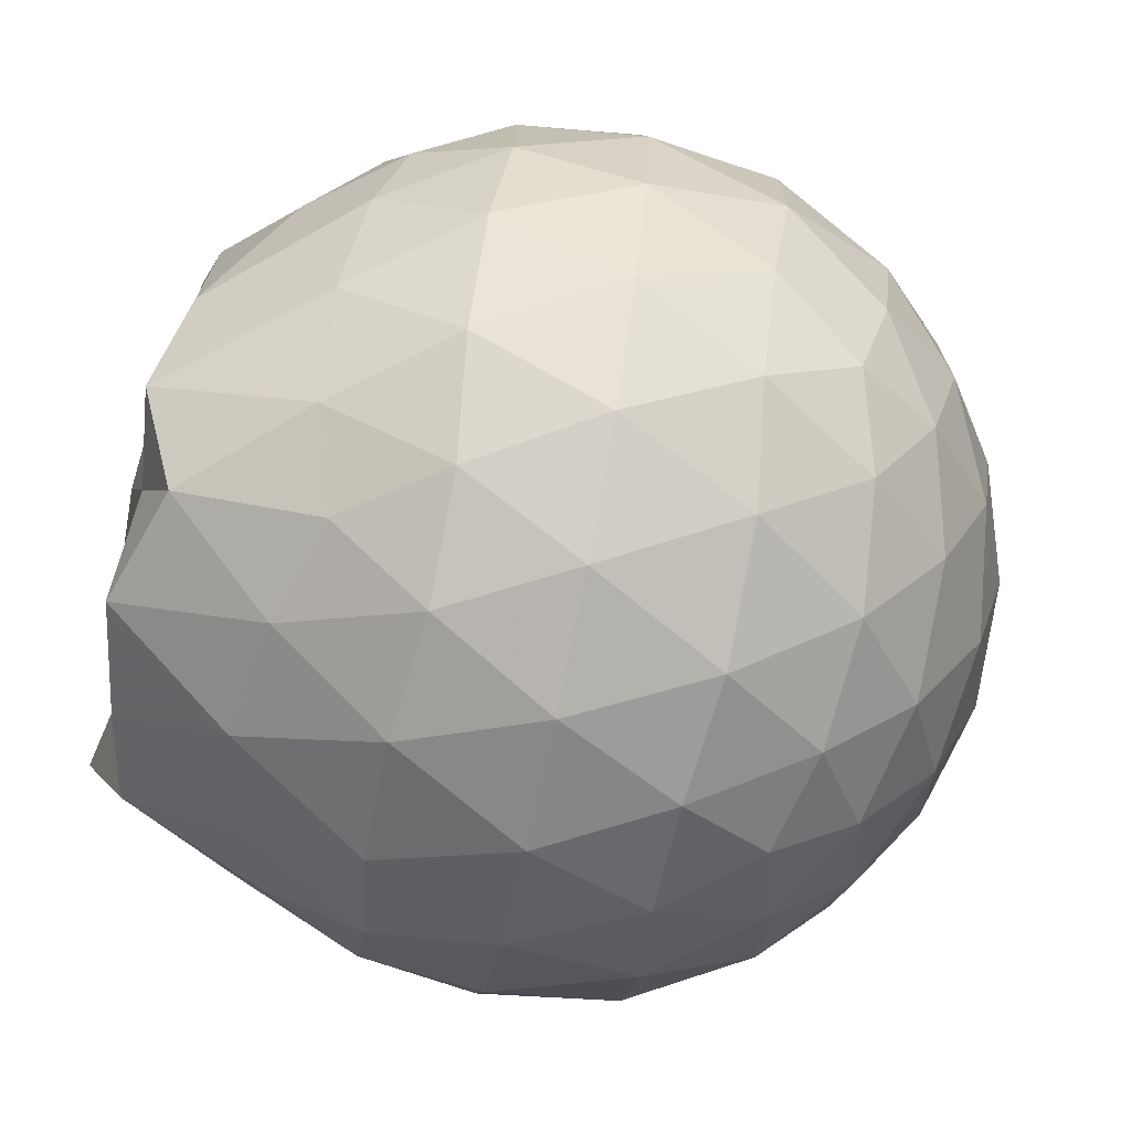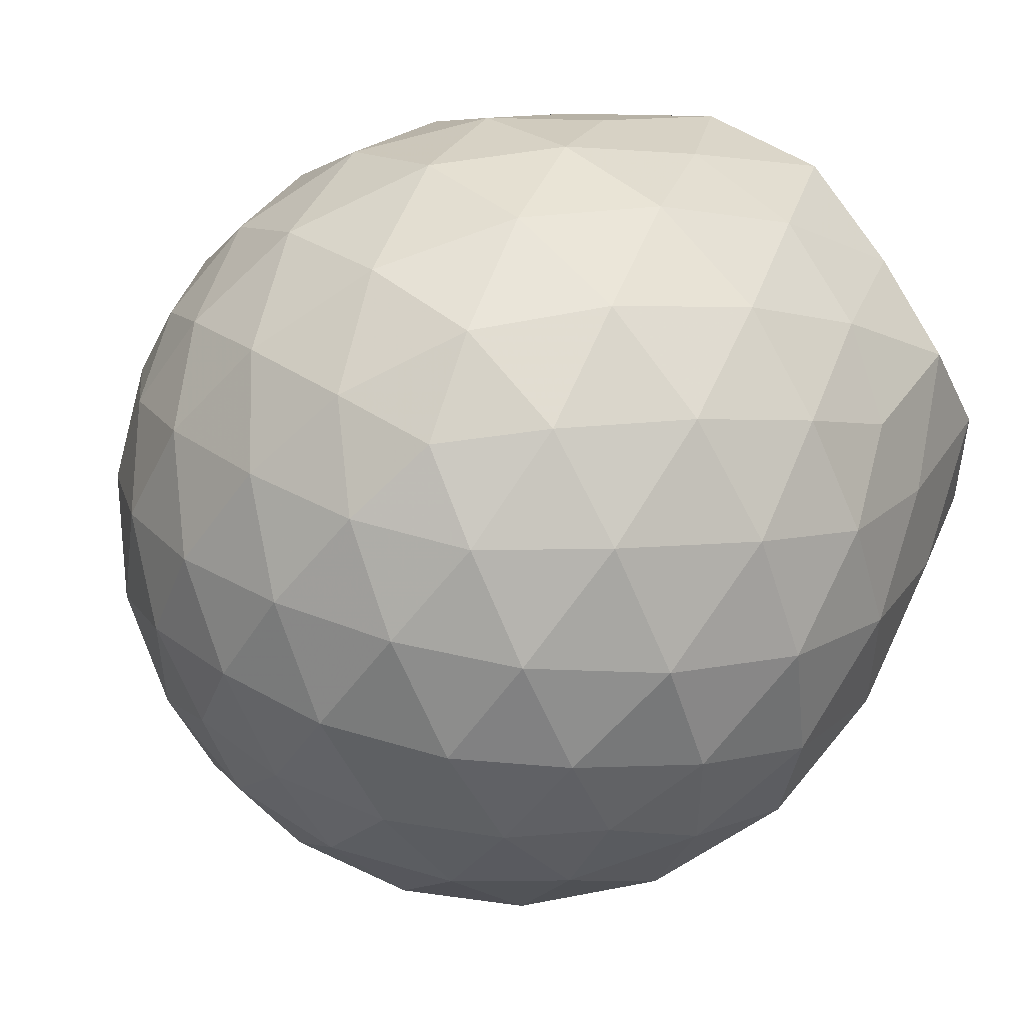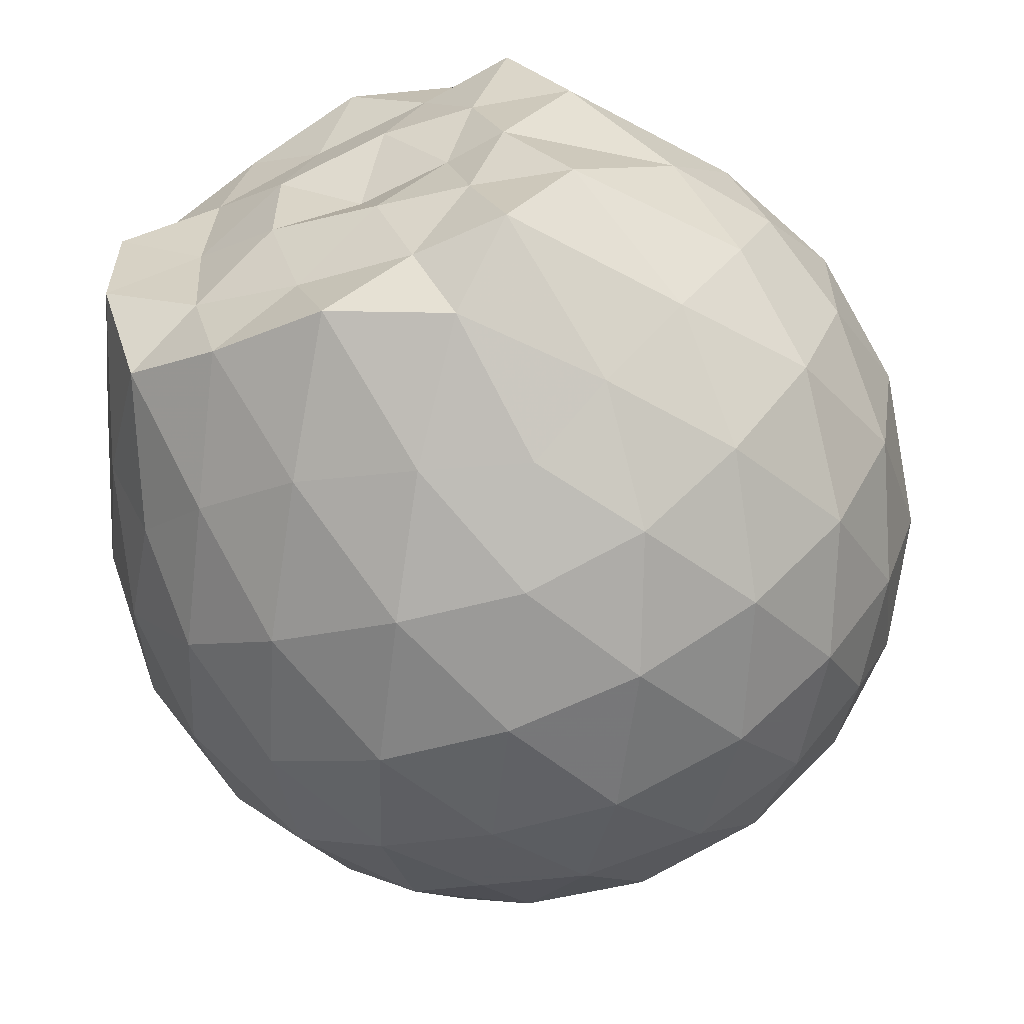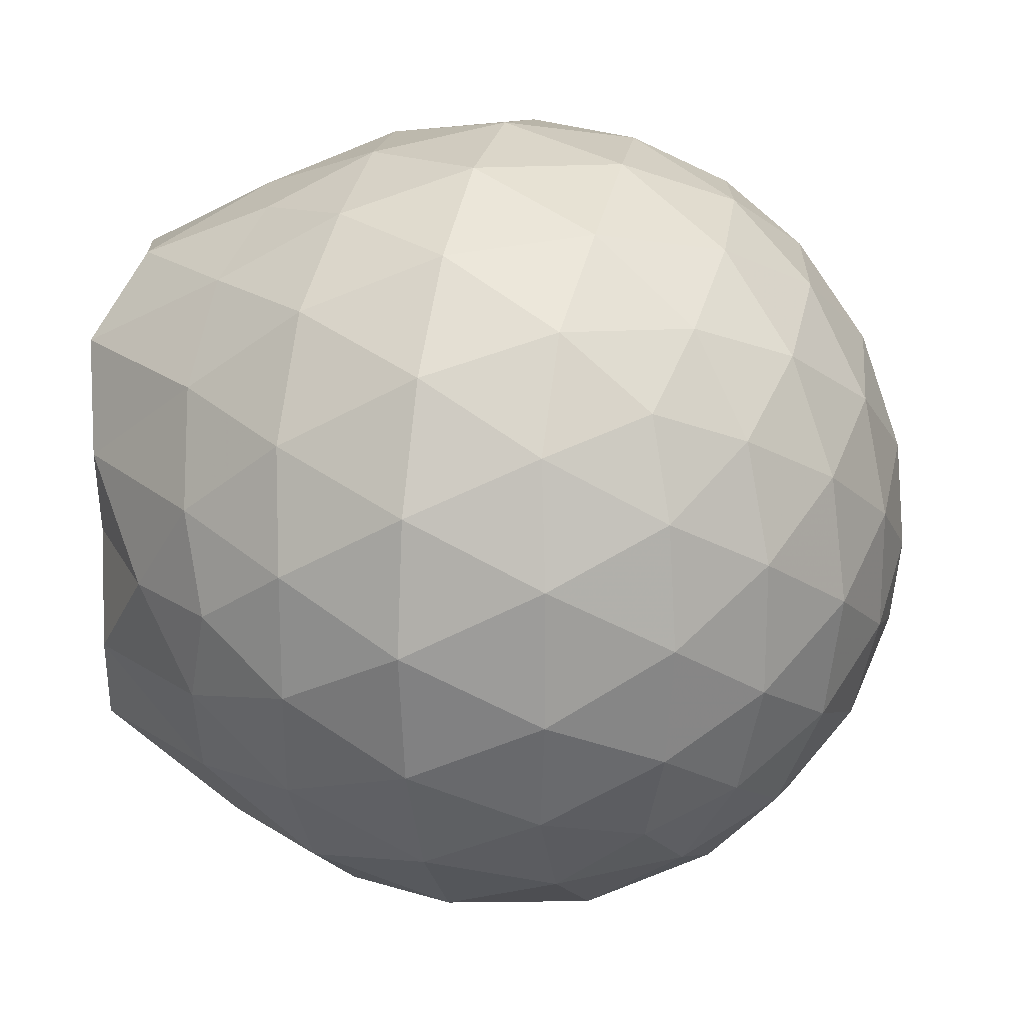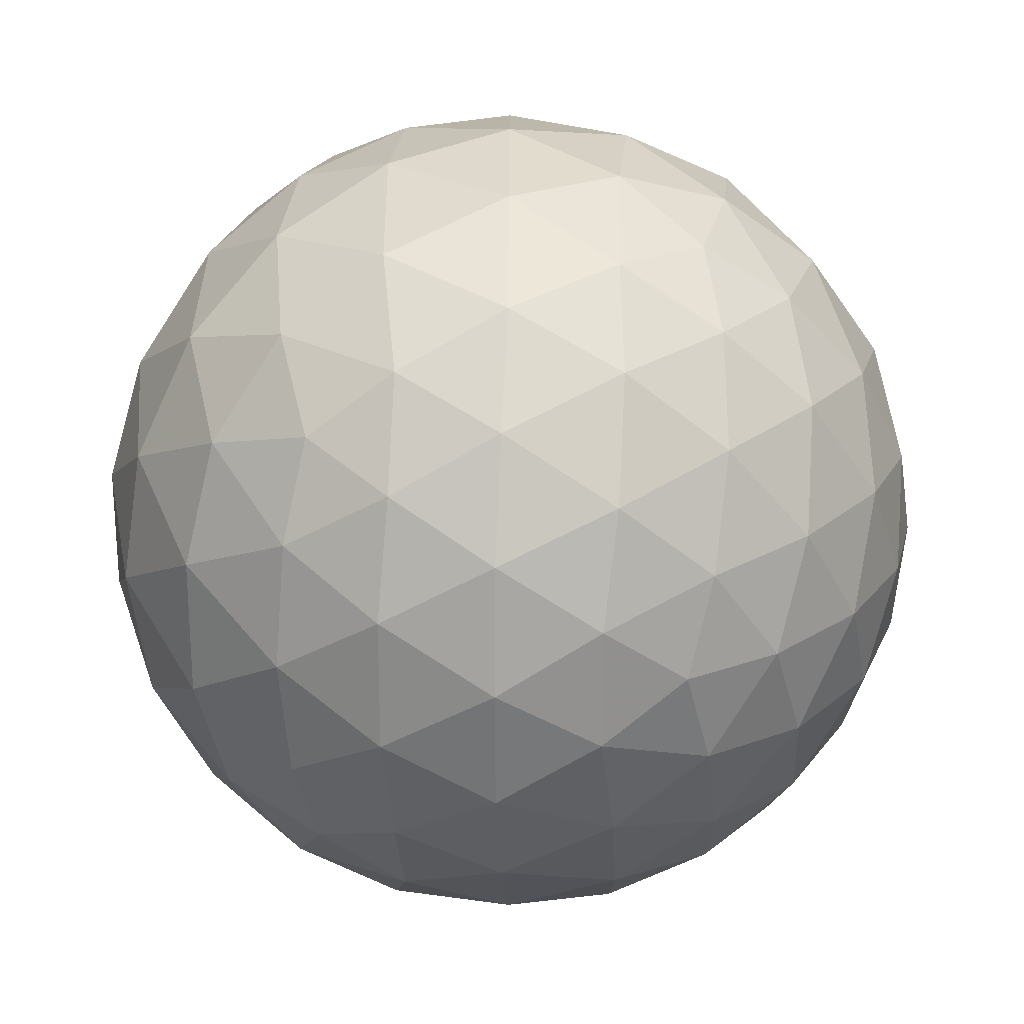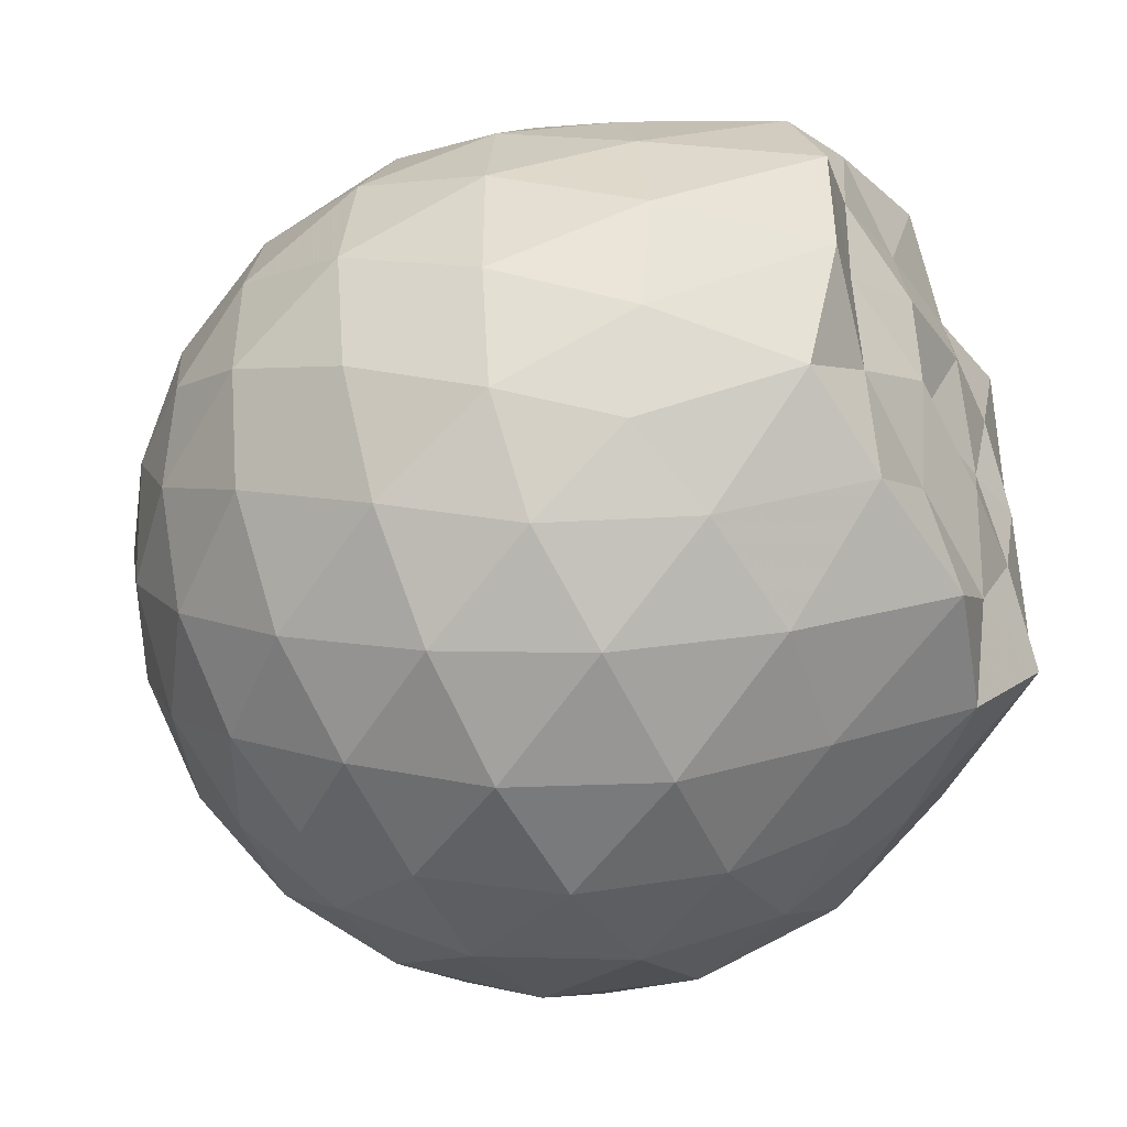
<metadata>
{"format":"obj","ext":"obj","renderer":"f3d","projection":"perspective","resolution":1024,"background":"white","views":[{"elev":-72.1,"azim":78.7,"up":"+Y"},{"elev":48.8,"azim":-131.8,"up":"+Y"},{"elev":-60.0,"azim":21.6,"up":"+Y"},{"elev":19.4,"azim":103.5,"up":"+Y"},{"elev":24.3,"azim":156.6,"up":"+Y"},{"elev":-46.3,"azim":-61.0,"up":"+Y"}]}
</metadata>
<code>
v -1.866 -0.01974 1.189
v -1.843 -0.02015 -0.7055
v -0.9819 -0.02024 0.7913
v -1.052 0.2072 0.8503
v -1.197 0.4536 0.8845
v -1.389 0.6597 0.8718
v -1.581 0.7946 0.8088
v -1.82 0.7988 0.8848
v -2.098 0.739 0.9284
v -2.356 0.6224 0.8868
v -2.545 0.48 0.8111
v -2.624 0.2577 0.8874
v -2.657 -0.02024 0.9299
v -2.624 -0.2978 0.8877
v -2.545 -0.5204 0.8108
v -2.356 -0.6623 0.8865
v -2.098 -0.7791 0.9283
v -1.82 -0.8391 0.8849
v -1.581 -0.835 0.8089
v -1.389 -0.6998 0.8716
v -1.197 -0.4939 0.885
v -1.052 -0.2475 0.8505
v -0.8988 0.1249 0.5776
v -0.995 0.3967 0.6058
v -1.184 0.654 0.6063
v -1.414 0.8274 0.5788
v -1.692 0.9155 0.5792
v -1.982 0.9072 0.608
v -2.287 0.8073 0.6078
v -2.525 0.6429 0.5779
v -2.695 0.4094 0.5788
v -2.778 0.1364 0.6061
v -2.778 -0.1767 0.6061
v -2.695 -0.4497 0.5787
v -2.525 -0.6832 0.5779
v -2.287 -0.8476 0.6076
v -1.982 -0.9475 0.6078
v -1.692 -0.9559 0.579
v -1.414 -0.8677 0.5789
v -1.184 -0.6943 0.6064
v -0.995 -0.437 0.6058
v -0.8988 -0.1651 0.5777
v -0.8926 0.2869 0.2914
v -1.035 0.5639 0.2919
v -1.256 0.7831 0.2922
v -1.535 0.9233 0.2925
v -1.845 0.9702 0.293
v -2.154 0.9197 0.293
v -2.433 0.7771 0.2931
v -2.654 0.5575 0.2932
v -2.796 0.2829 0.2937
v -2.844 -0.02014 0.2929
v -2.796 -0.3232 0.2938
v -2.654 -0.5978 0.2932
v -2.433 -0.8174 0.293
v -2.154 -0.96 0.2929
v -1.845 -1.01 0.293
v -1.535 -0.9636 0.2924
v -1.256 -0.8234 0.2921
v -1.035 -0.6042 0.2919
v -0.8926 -0.3272 0.2915
v -0.8436 -0.02013 0.2914
v -0.9904 0.4158 0.005052
v -1.162 0.6507 0.005609
v -1.401 0.8146 -0.02227
v -1.707 0.9119 -0.02157
v -1.998 0.9166 0.006999
v -2.277 0.8252 0.007676
v -2.508 0.6501 -0.0199
v -2.697 0.3927 -0.01947
v -2.791 0.1229 0.008736
v -2.791 -0.1632 0.008757
v -2.697 -0.433 -0.01945
v -2.508 -0.6904 -0.01989
v -2.277 -0.8655 0.007684
v -1.998 -0.9569 0.006989
v -1.707 -0.9522 -0.02158
v -1.401 -0.8549 -0.02227
v -1.162 -0.691 0.005605
v -0.9904 -0.4561 0.00505
v -0.9065 -0.1798 -0.02325
v -0.9065 0.1394 -0.02325
v -1.141 0.4863 -0.2075
v -1.331 0.631 -0.2642
v -1.591 0.7492 -0.2873
v -1.872 0.8036 -0.2628
v -2.112 0.7958 -0.205
v -2.31 0.6606 -0.2611
v -2.505 0.452 -0.284
v -2.644 0.2055 -0.2597
v -2.711 -0.02015 -0.2023
v -2.644 -0.2458 -0.2597
v -2.505 -0.4923 -0.284
v -2.31 -0.7008 -0.2611
v -2.112 -0.8361 -0.205
v -1.872 -0.8439 -0.2628
v -1.591 -0.7895 -0.2873
v -1.331 -0.6713 -0.2642
v -1.141 -0.5266 -0.2075
v -1.061 -0.3023 -0.2647
v -1.027 -0.02015 -0.2886
v -1.061 0.262 -0.2647
v -1.146 -0.02023 1.008
v -1.335 0.2253 1.183
v -1.477 0.4668 1.234
v -1.631 0.654 1.138
v -1.906 0.6137 1.231
v -2.193 0.519 1.19
v -2.428 0.3928 1.154
v -2.48 0.1284 1.257
v -2.48 -0.1684 1.257
v -2.428 -0.4333 1.154
v -2.193 -0.5596 1.19
v -1.906 -0.6541 1.231
v -1.631 -0.6941 1.138
v -1.477 -0.507 1.235
v -1.336 -0.2658 1.183
v -1.486 -0.02025 1.234
v -1.569 0.2203 1.231
v -1.709 0.4379 1.209
v -1.993 0.3659 1.206
v -2.256 0.2611 1.203
v -2.276 -0.0202 1.204
v -2.257 -0.3014 1.204
v -1.994 -0.4065 1.206
v -1.709 -0.4781 1.209
v -1.569 -0.2603 1.231
v -1.636 -0.0205 1.212
v -1.789 0.1993 1.255
v -2.054 0.115 1.256
v -2.054 -0.155 1.256
v -1.788 -0.2395 1.255
v -1.258 0.4012 -0.4007
v -1.499 0.534 -0.463
v -1.793 0.6278 -0.462
v -2.067 0.6594 -0.3981
v -2.269 0.4729 -0.46
v -2.451 0.226 -0.4589
v -2.567 -0.02015 -0.3954
v -2.451 -0.2663 -0.4589
v -2.269 -0.5132 -0.46
v -2.067 -0.6996 -0.3981
v -1.793 -0.6681 -0.462
v -1.499 -0.5743 -0.463
v -1.258 -0.4415 -0.4007
v -1.205 -0.1734 -0.4637
v -1.205 0.1331 -0.4637
v -1.437 0.2723 -0.5729
v -1.712 0.3799 -0.612
v -1.999 0.4517 -0.5709
v -2.188 0.2263 -0.6099
v -2.346 -0.02015 -0.5687
v -2.188 -0.2666 -0.6099
v -1.999 -0.492 -0.5709
v -1.712 -0.4202 -0.612
v -1.437 -0.3124 -0.5729
v -1.418 -0.02015 -0.613
v -1.648 0.1201 -0.6769
v -1.918 0.2066 -0.6758
v -2.085 -0.02015 -0.6749
v -1.918 -0.2469 -0.6758
v -1.648 -0.1604 -0.6769
f 3 23 4
f 4 23 24
f 4 24 5
f 5 24 25
f 5 25 6
f 6 25 26
f 6 26 7
f 7 26 27
f 7 27 8
f 8 27 28
f 8 28 9
f 9 28 29
f 9 29 10
f 10 29 30
f 10 30 11
f 11 30 31
f 11 31 12
f 12 31 32
f 12 32 13
f 13 32 33
f 13 33 14
f 14 33 34
f 14 34 15
f 15 34 35
f 15 35 16
f 16 35 36
f 16 36 17
f 17 36 37
f 17 37 18
f 18 37 38
f 18 38 19
f 19 38 39
f 19 39 20
f 20 39 40
f 20 40 21
f 21 40 41
f 21 41 22
f 22 41 42
f 22 42 3
f 3 42 23
f 23 43 24
f 24 43 44
f 24 44 25
f 25 44 45
f 25 45 26
f 26 45 46
f 26 46 27
f 27 46 47
f 27 47 28
f 28 47 48
f 28 48 29
f 29 48 49
f 29 49 30
f 30 49 50
f 30 50 31
f 31 50 51
f 31 51 32
f 32 51 52
f 32 52 33
f 33 52 53
f 33 53 34
f 34 53 54
f 34 54 35
f 35 54 55
f 35 55 36
f 36 55 56
f 36 56 37
f 37 56 57
f 37 57 38
f 38 57 58
f 38 58 39
f 39 58 59
f 39 59 40
f 40 59 60
f 40 60 41
f 41 60 61
f 41 61 42
f 42 61 62
f 42 62 23
f 23 62 43
f 43 63 44
f 44 63 64
f 44 64 45
f 45 64 65
f 45 65 46
f 46 65 66
f 46 66 47
f 47 66 67
f 47 67 48
f 48 67 68
f 48 68 49
f 49 68 69
f 49 69 50
f 50 69 70
f 50 70 51
f 51 70 71
f 51 71 52
f 52 71 72
f 52 72 53
f 53 72 73
f 53 73 54
f 54 73 74
f 54 74 55
f 55 74 75
f 55 75 56
f 56 75 76
f 56 76 57
f 57 76 77
f 57 77 58
f 58 77 78
f 58 78 59
f 59 78 79
f 59 79 60
f 60 79 80
f 60 80 61
f 61 80 81
f 61 81 62
f 62 81 82
f 62 82 43
f 43 82 63
f 63 83 64
f 64 83 84
f 64 84 65
f 65 84 85
f 65 85 66
f 66 85 86
f 66 86 67
f 67 86 87
f 67 87 68
f 68 87 88
f 68 88 69
f 69 88 89
f 69 89 70
f 70 89 90
f 70 90 71
f 71 90 91
f 71 91 72
f 72 91 92
f 72 92 73
f 73 92 93
f 73 93 74
f 74 93 94
f 74 94 75
f 75 94 95
f 75 95 76
f 76 95 96
f 76 96 77
f 77 96 97
f 77 97 78
f 78 97 98
f 78 98 79
f 79 98 99
f 79 99 80
f 80 99 100
f 80 100 81
f 81 100 101
f 81 101 82
f 82 101 102
f 82 102 63
f 63 102 83
f 103 104 118
f 104 119 118
f 104 105 119
f 105 120 119
f 105 106 120
f 106 107 120
f 107 121 120
f 107 108 121
f 108 122 121
f 108 109 122
f 109 110 122
f 110 123 122
f 110 111 123
f 111 124 123
f 111 112 124
f 112 113 124
f 113 125 124
f 113 114 125
f 114 126 125
f 114 115 126
f 115 116 126
f 116 127 126
f 116 117 127
f 117 118 127
f 117 103 118
f 118 119 128
f 119 129 128
f 119 120 129
f 120 121 129
f 121 130 129
f 121 122 130
f 122 123 130
f 123 131 130
f 123 124 131
f 124 125 131
f 125 132 131
f 125 126 132
f 126 127 132
f 127 128 132
f 127 118 128
f 133 148 134
f 134 148 149
f 134 149 135
f 135 149 150
f 135 150 136
f 136 150 137
f 137 150 151
f 137 151 138
f 138 151 152
f 138 152 139
f 139 152 140
f 140 152 153
f 140 153 141
f 141 153 154
f 141 154 142
f 142 154 143
f 143 154 155
f 143 155 144
f 144 155 156
f 144 156 145
f 145 156 146
f 146 156 157
f 146 157 147
f 147 157 148
f 147 148 133
f 148 158 149
f 149 158 159
f 149 159 150
f 150 159 151
f 151 159 160
f 151 160 152
f 152 160 153
f 153 160 161
f 153 161 154
f 154 161 155
f 155 161 162
f 155 162 156
f 156 162 157
f 157 162 158
f 157 158 148
f 3 4 103
f 103 4 104
f 4 5 104
f 104 5 105
f 5 6 105
f 105 6 106
f 6 7 106
f 7 8 106
f 106 8 107
f 8 9 107
f 107 9 108
f 9 10 108
f 108 10 109
f 10 11 109
f 11 12 109
f 109 12 110
f 12 13 110
f 110 13 111
f 13 14 111
f 111 14 112
f 14 15 112
f 15 16 112
f 112 16 113
f 16 17 113
f 113 17 114
f 17 18 114
f 114 18 115
f 18 19 115
f 19 20 115
f 115 20 116
f 20 21 116
f 116 21 117
f 21 22 117
f 117 22 103
f 22 3 103
f 83 133 84
f 84 133 134
f 84 134 85
f 85 134 135
f 85 135 86
f 86 135 136
f 86 136 87
f 87 136 88
f 88 136 137
f 88 137 89
f 89 137 138
f 89 138 90
f 90 138 139
f 90 139 91
f 91 139 92
f 92 139 140
f 92 140 93
f 93 140 141
f 93 141 94
f 94 141 142
f 94 142 95
f 95 142 96
f 96 142 143
f 96 143 97
f 97 143 144
f 97 144 98
f 98 144 145
f 98 145 99
f 99 145 100
f 100 145 146
f 100 146 101
f 101 146 147
f 101 147 102
f 102 147 133
f 102 133 83
f 128 129 1
f 129 130 1
f 130 131 1
f 131 132 1
f 132 128 1
f 159 158 2
f 160 159 2
f 161 160 2
f 162 161 2
f 158 162 2

</code>
